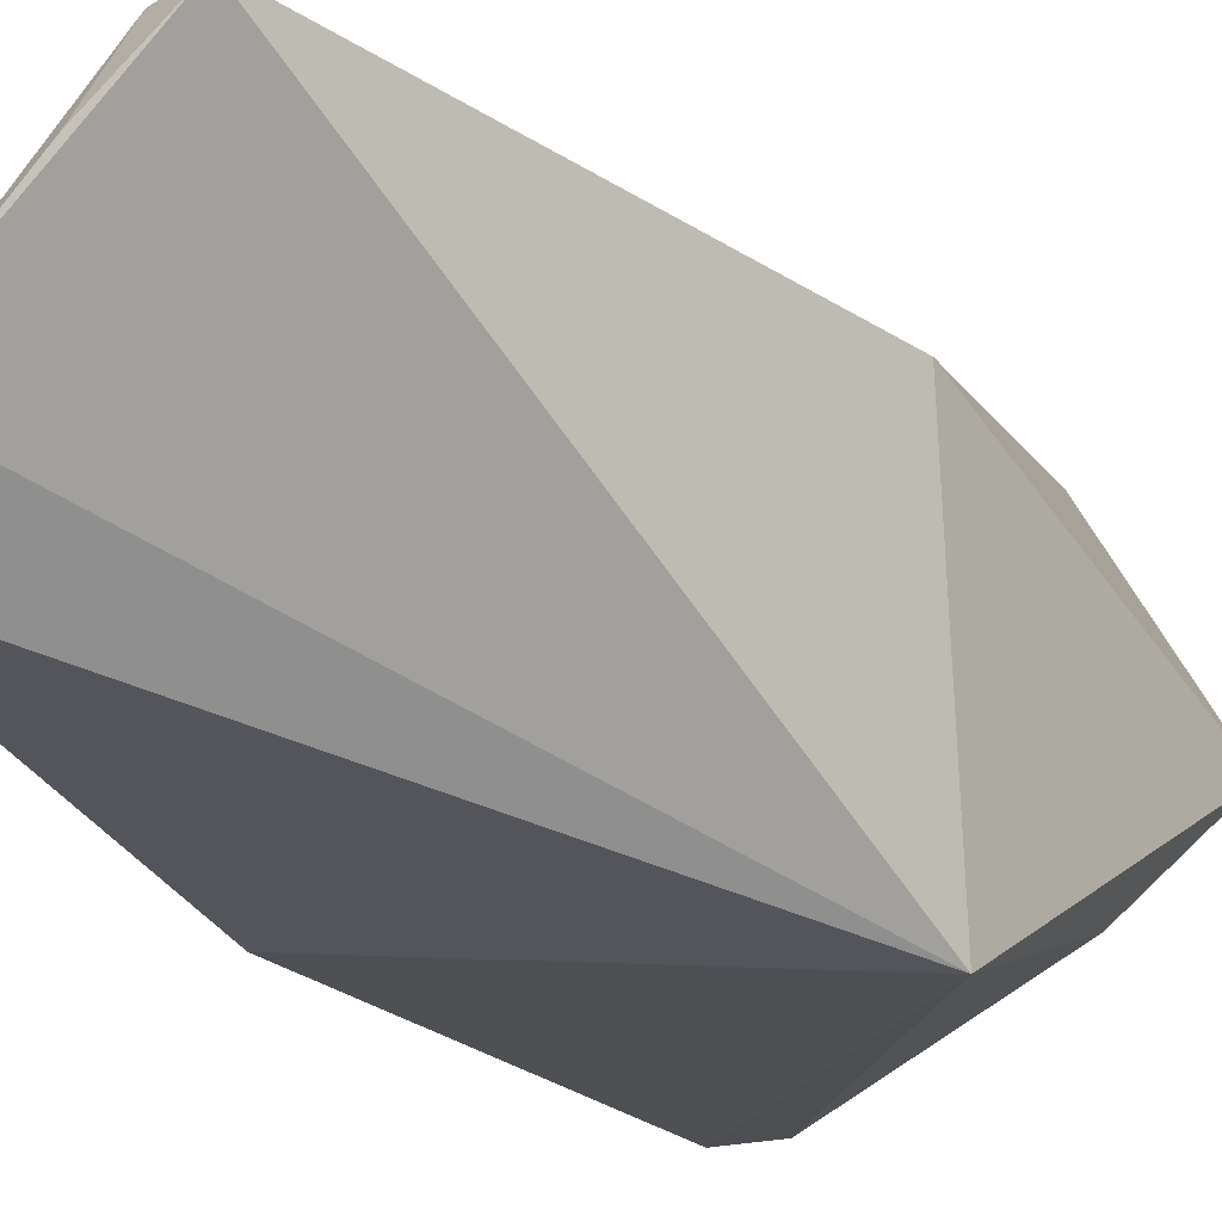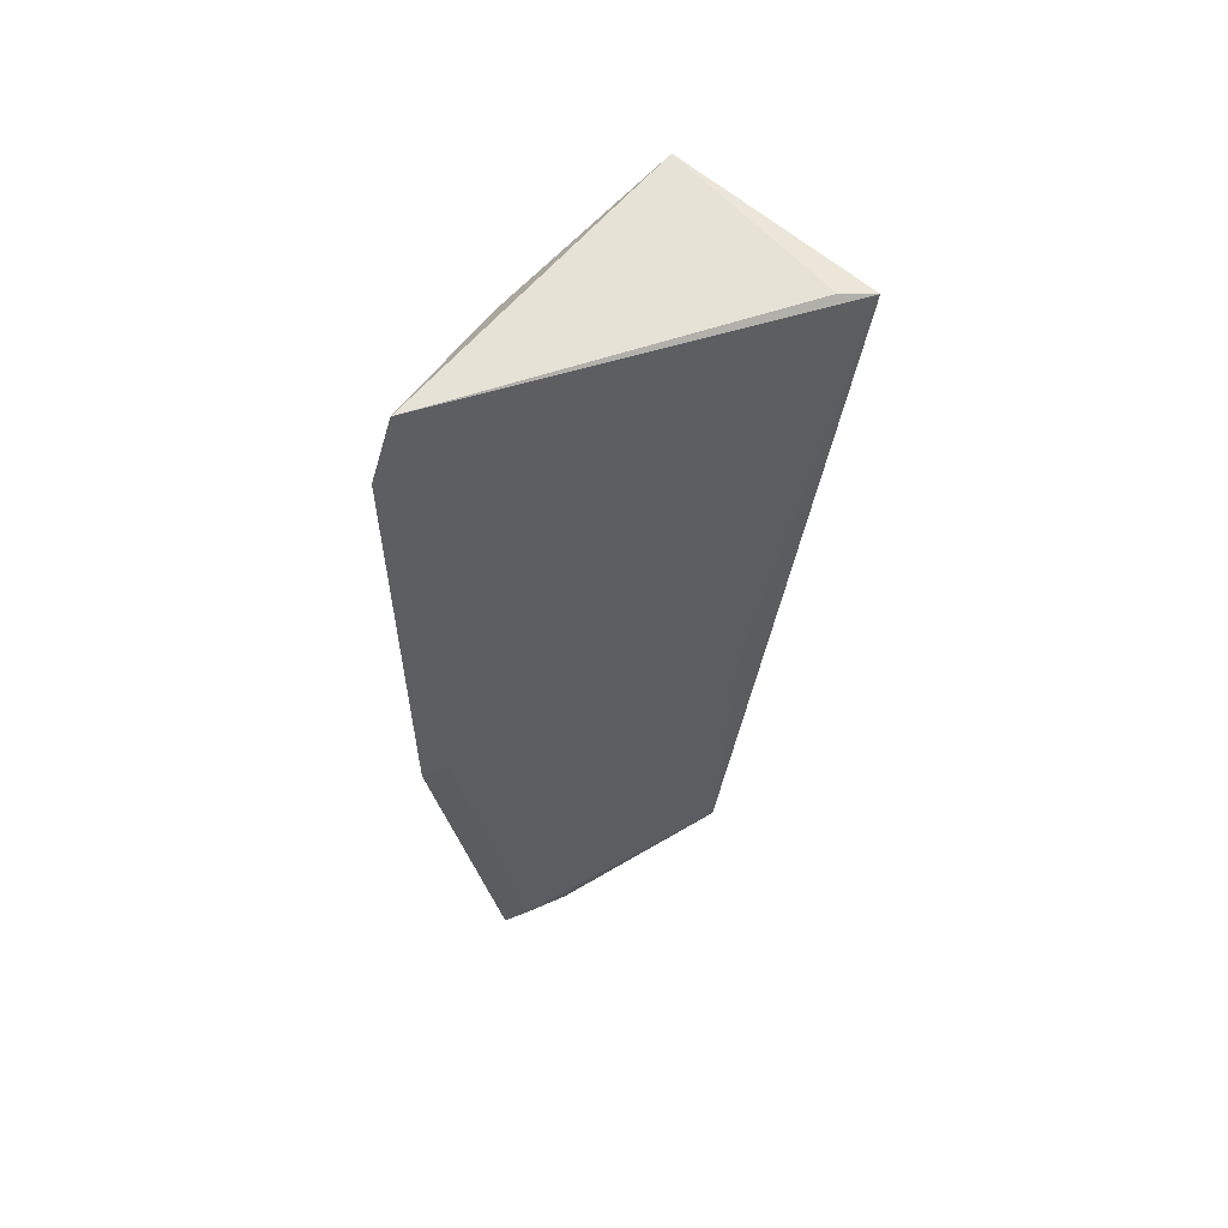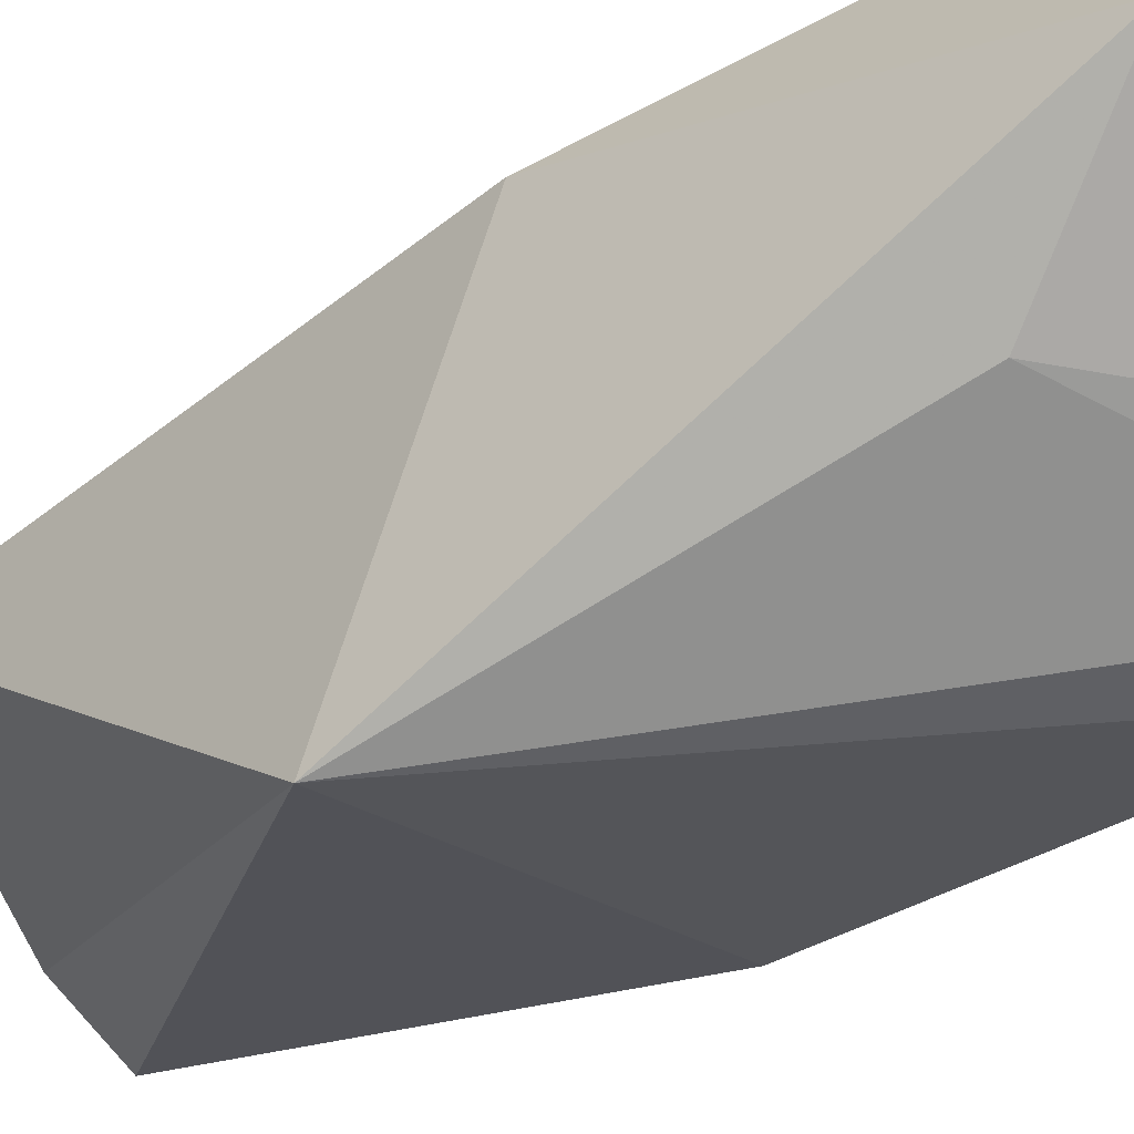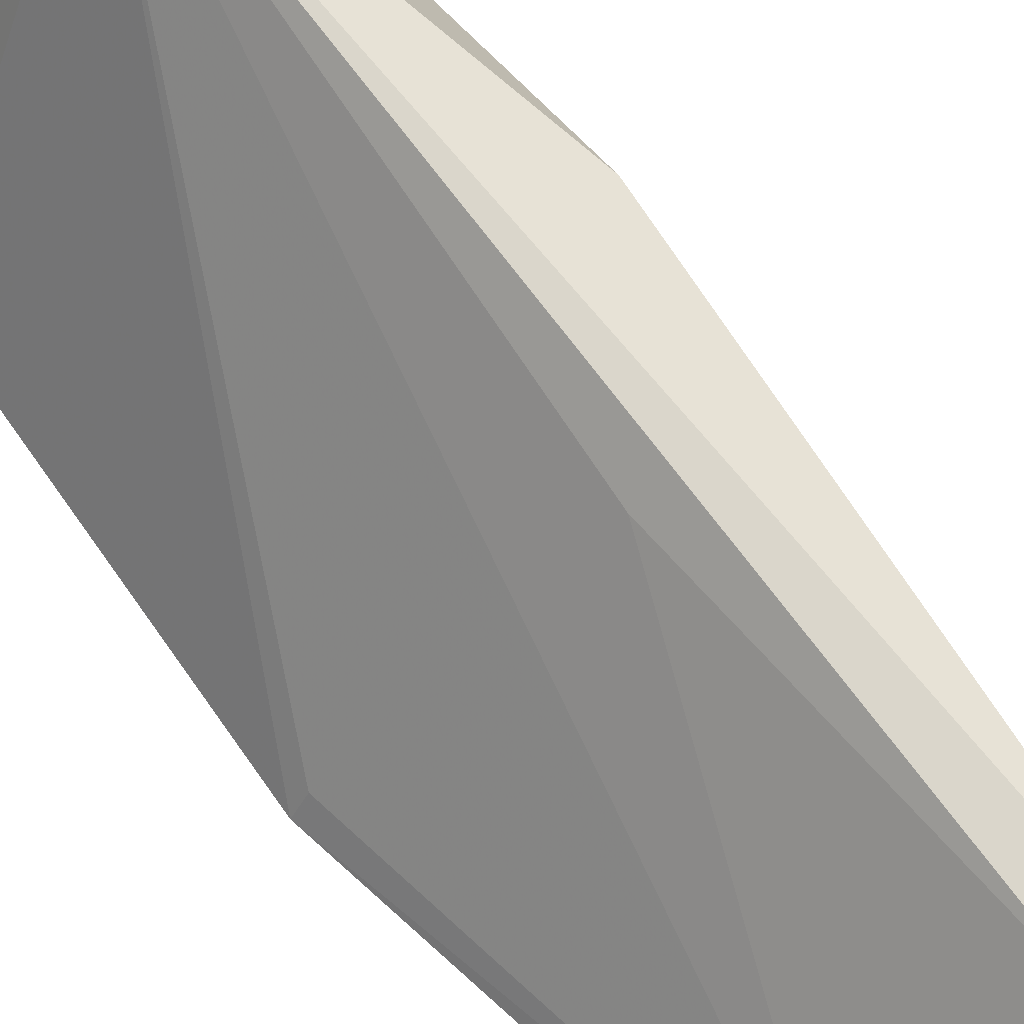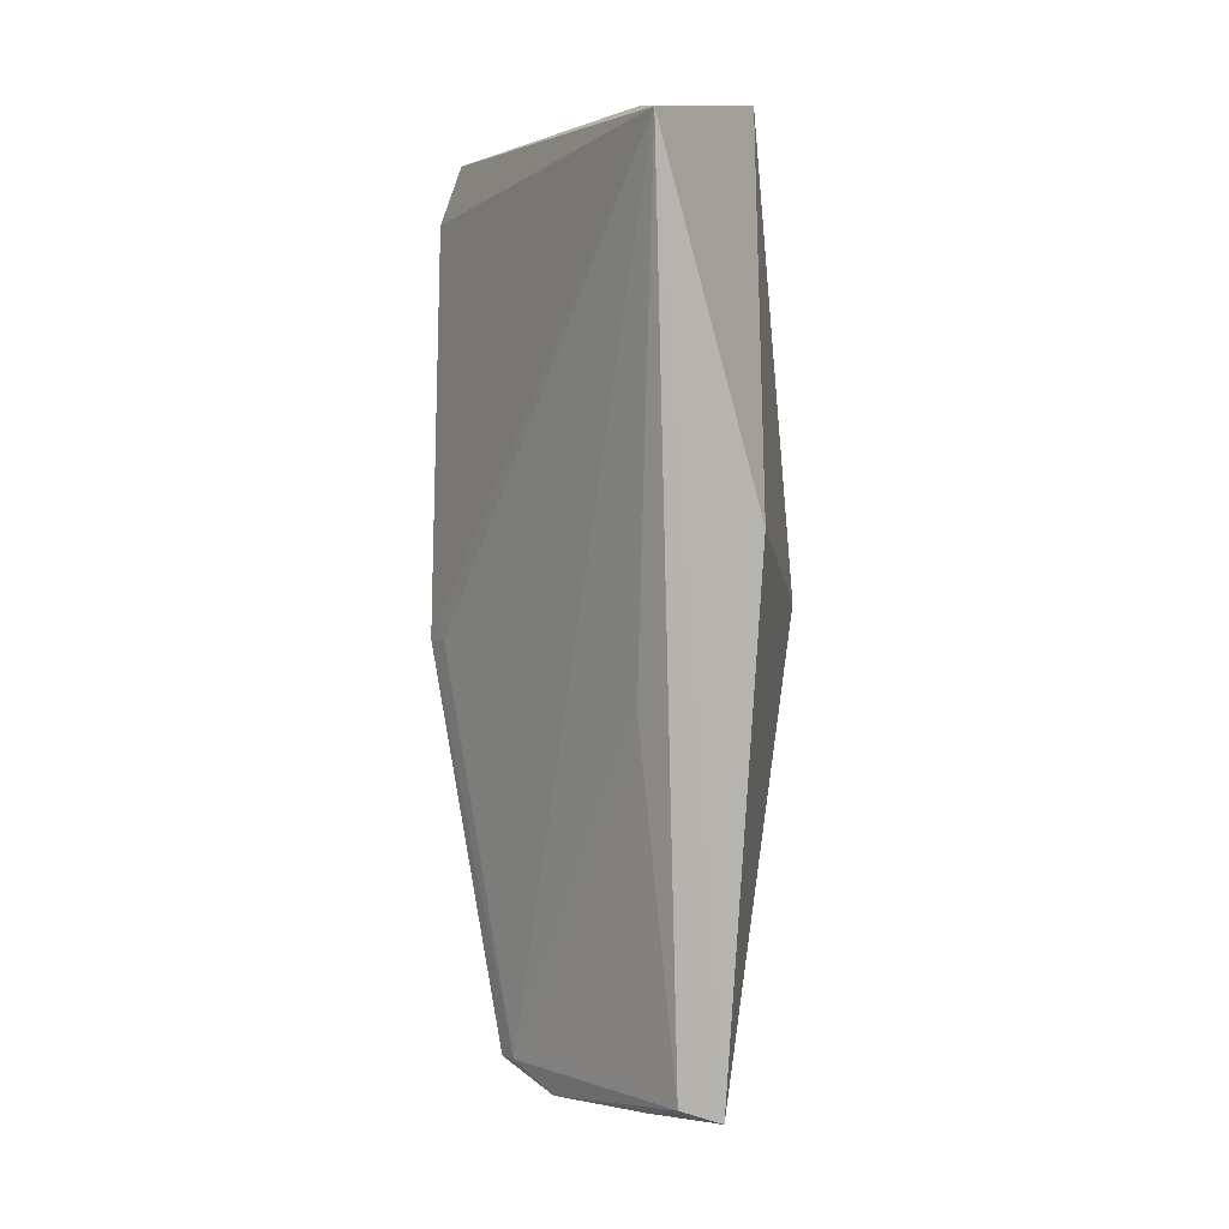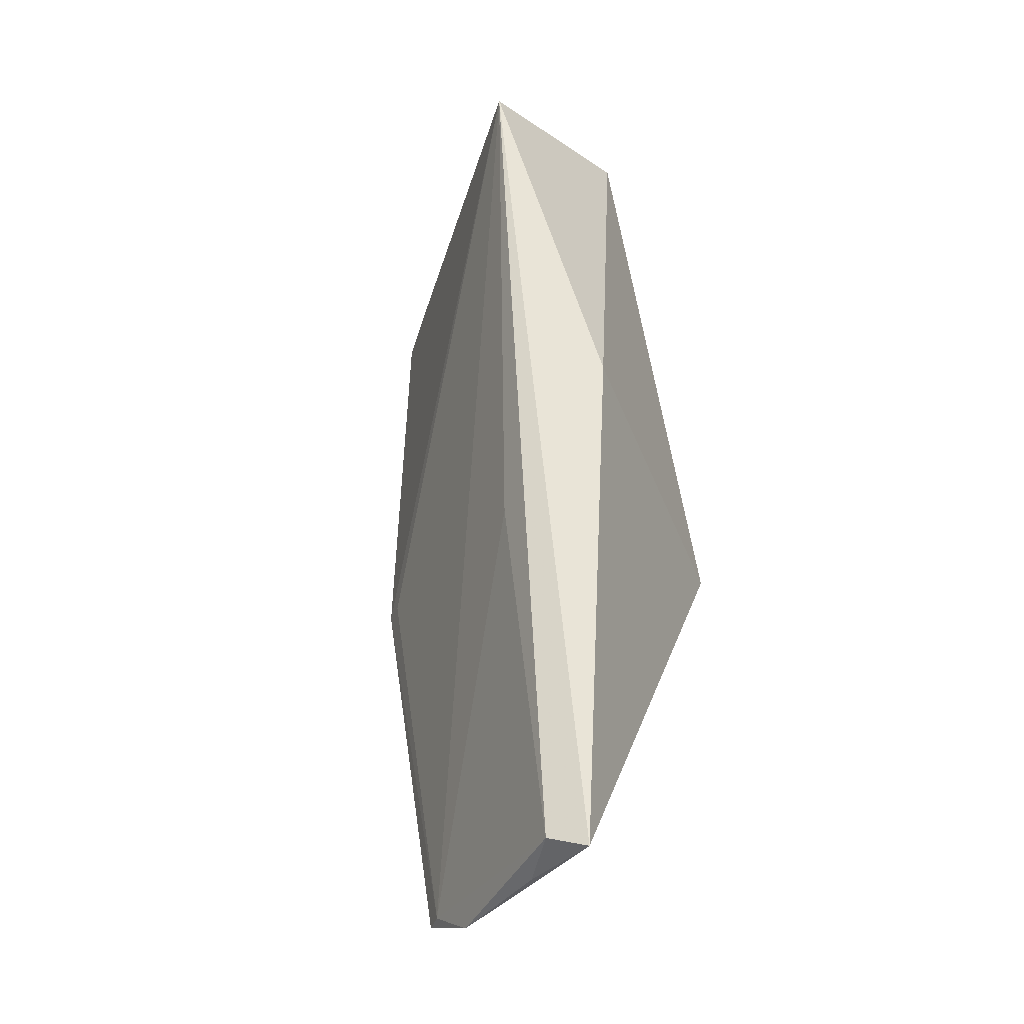
<metadata>
{"format":"obj","ext":"obj","renderer":"f3d","projection":"perspective","resolution":1024,"background":"white","views":[{"elev":-20.5,"azim":31.6,"up":"+Z"},{"elev":55.1,"azim":-80.8,"up":"+Y"},{"elev":-32.9,"azim":133.0,"up":"+Z"},{"elev":67.1,"azim":-36.1,"up":"+Z"},{"elev":2.6,"azim":-0.1,"up":"+Y"},{"elev":-33.5,"azim":13.3,"up":"+Y"}]}
</metadata>
<code>
v -0.0279 -0.02478 0.04908
v -0.02318 -0.08878 0.04173
v -0.01709 -0.05594 0.01966
v -0.04276 -0.02862 0.02299
v -0.03739 -0.08769 0.02866
v -0.02112 -0.02247 0.03624
v -0.0262 -0.08788 0.04169
v -0.04348 -0.0583 0.0238
v -0.03452 -0.08965 0.03115
v -0.04118 -0.02456 0.02402
v -0.02078 -0.05016 0.04381
v -0.02886 -0.0616 0.04284
v -0.04243 -0.0583 0.02546
v -0.03827 -0.08781 0.02714
v -0.02808 -0.08912 0.03774
v -0.02402 -0.03124 0.02828
v -0.02871 -0.02432 0.04668
v -0.03175 -0.02572 0.02779
f 7 2 1
f 8 1 4
f 8 4 3
f 9 3 2
f 9 7 5
f 10 3 4
f 10 4 1
f 11 6 1
f 11 1 2
f 11 2 3
f 11 3 6
f 12 7 1
f 12 1 5
f 12 5 7
f 13 8 5
f 13 5 1
f 13 1 8
f 14 8 3
f 14 5 8
f 14 9 5
f 14 3 9
f 15 9 2
f 15 2 7
f 15 7 9
f 16 6 3
f 16 3 10
f 17 10 1
f 17 1 6
f 17 6 10
f 18 16 10
f 18 10 6
f 18 6 16

</code>
